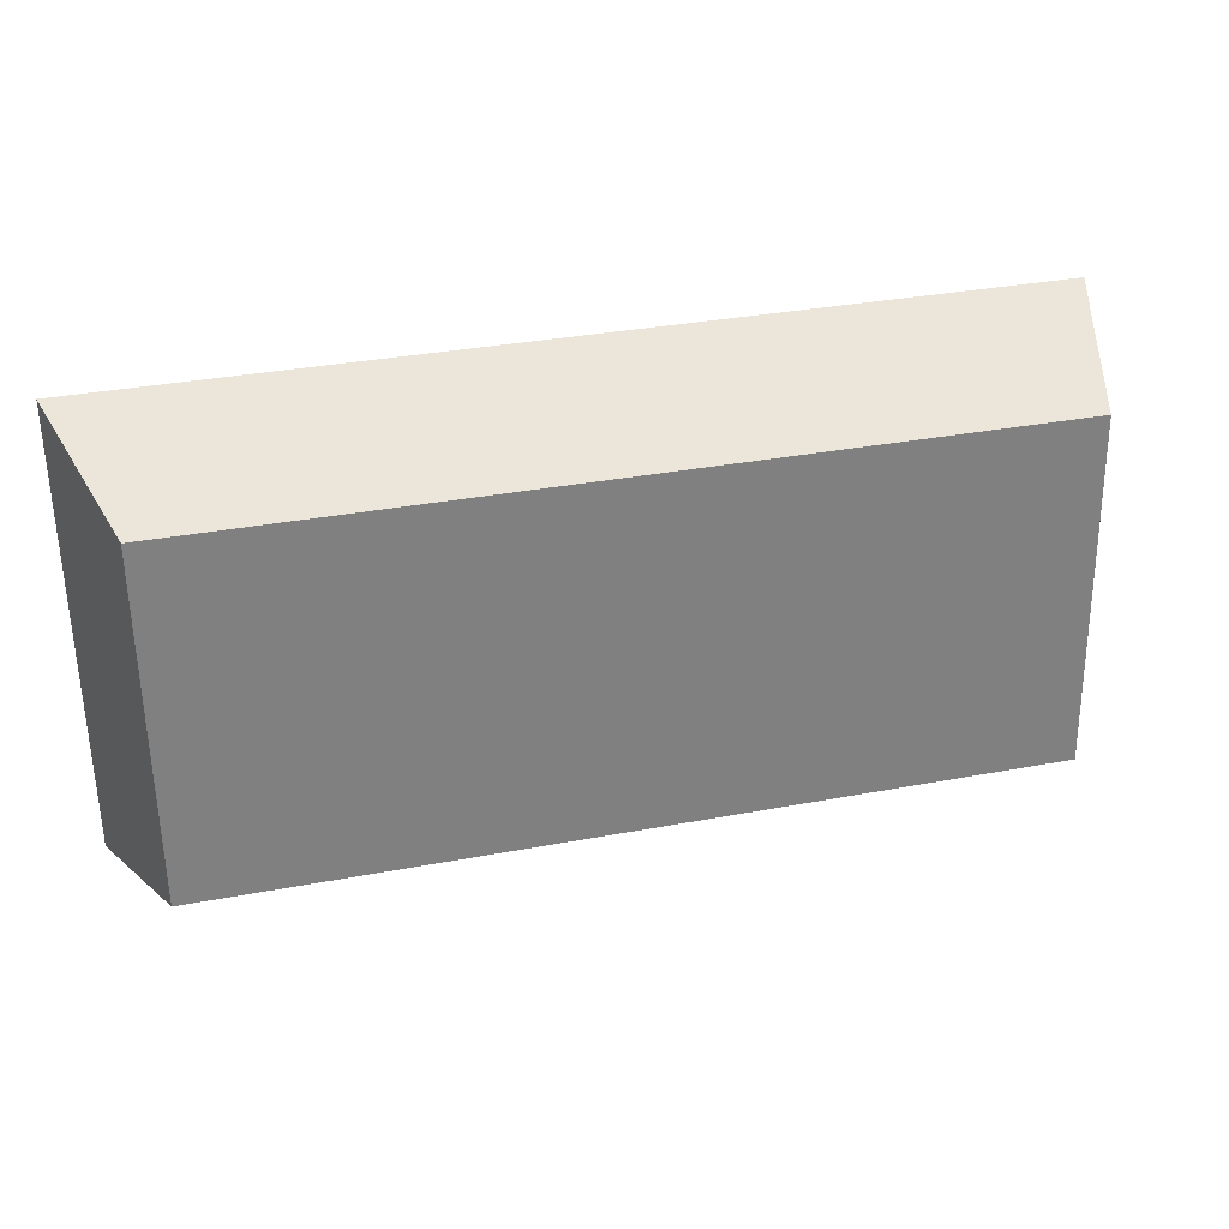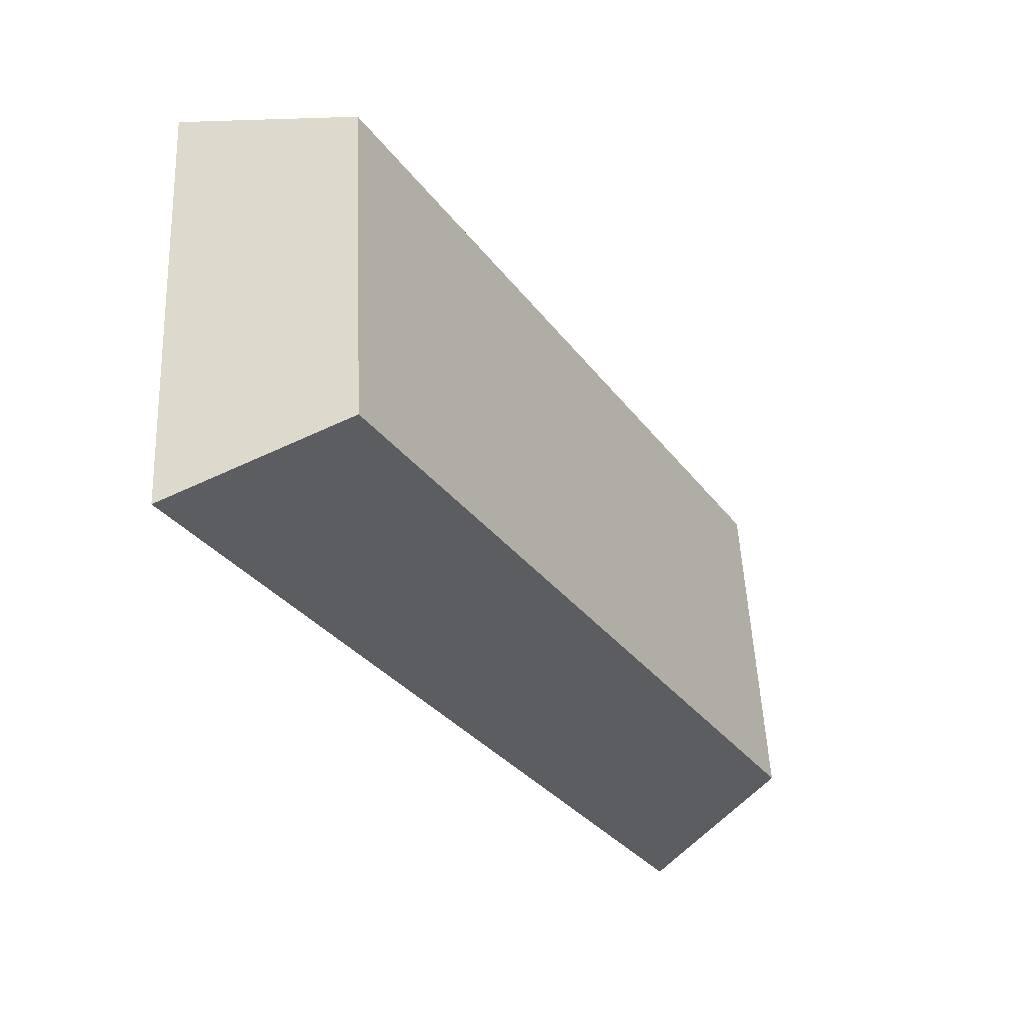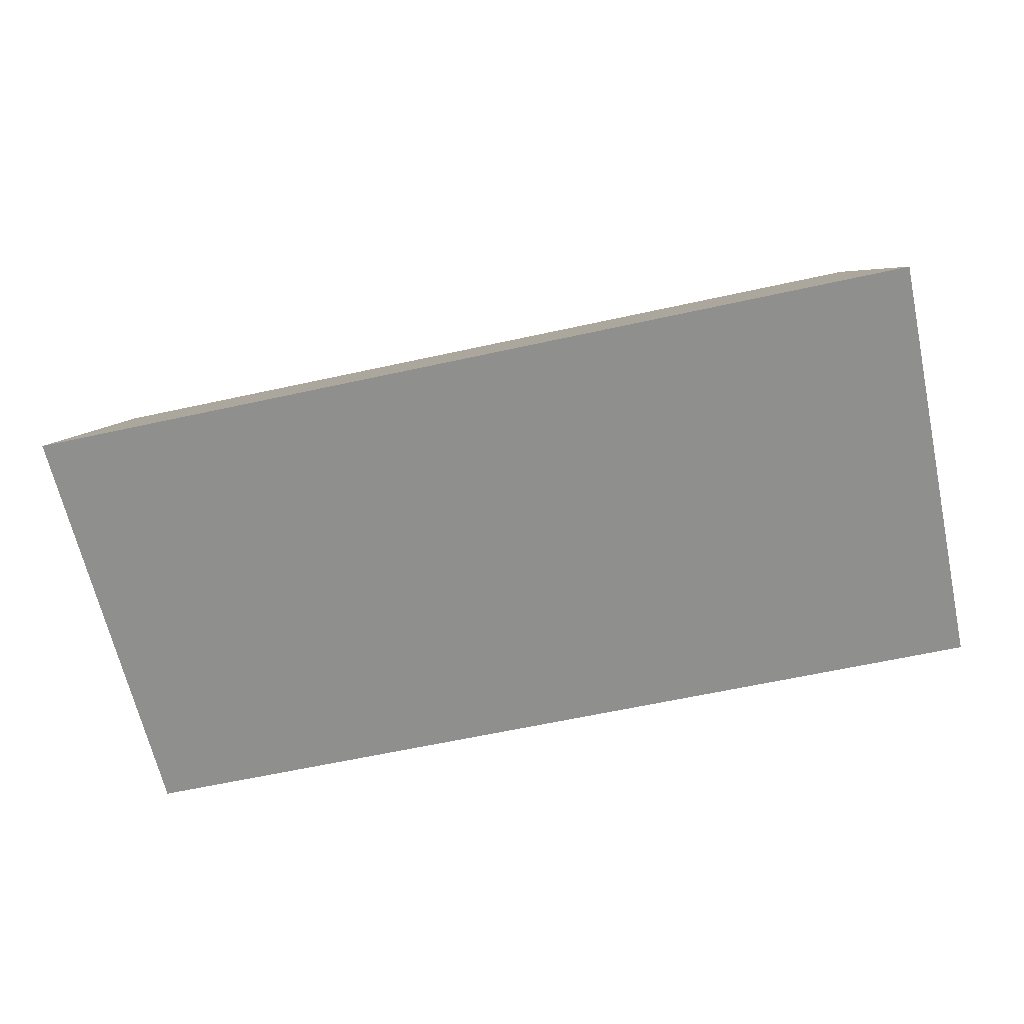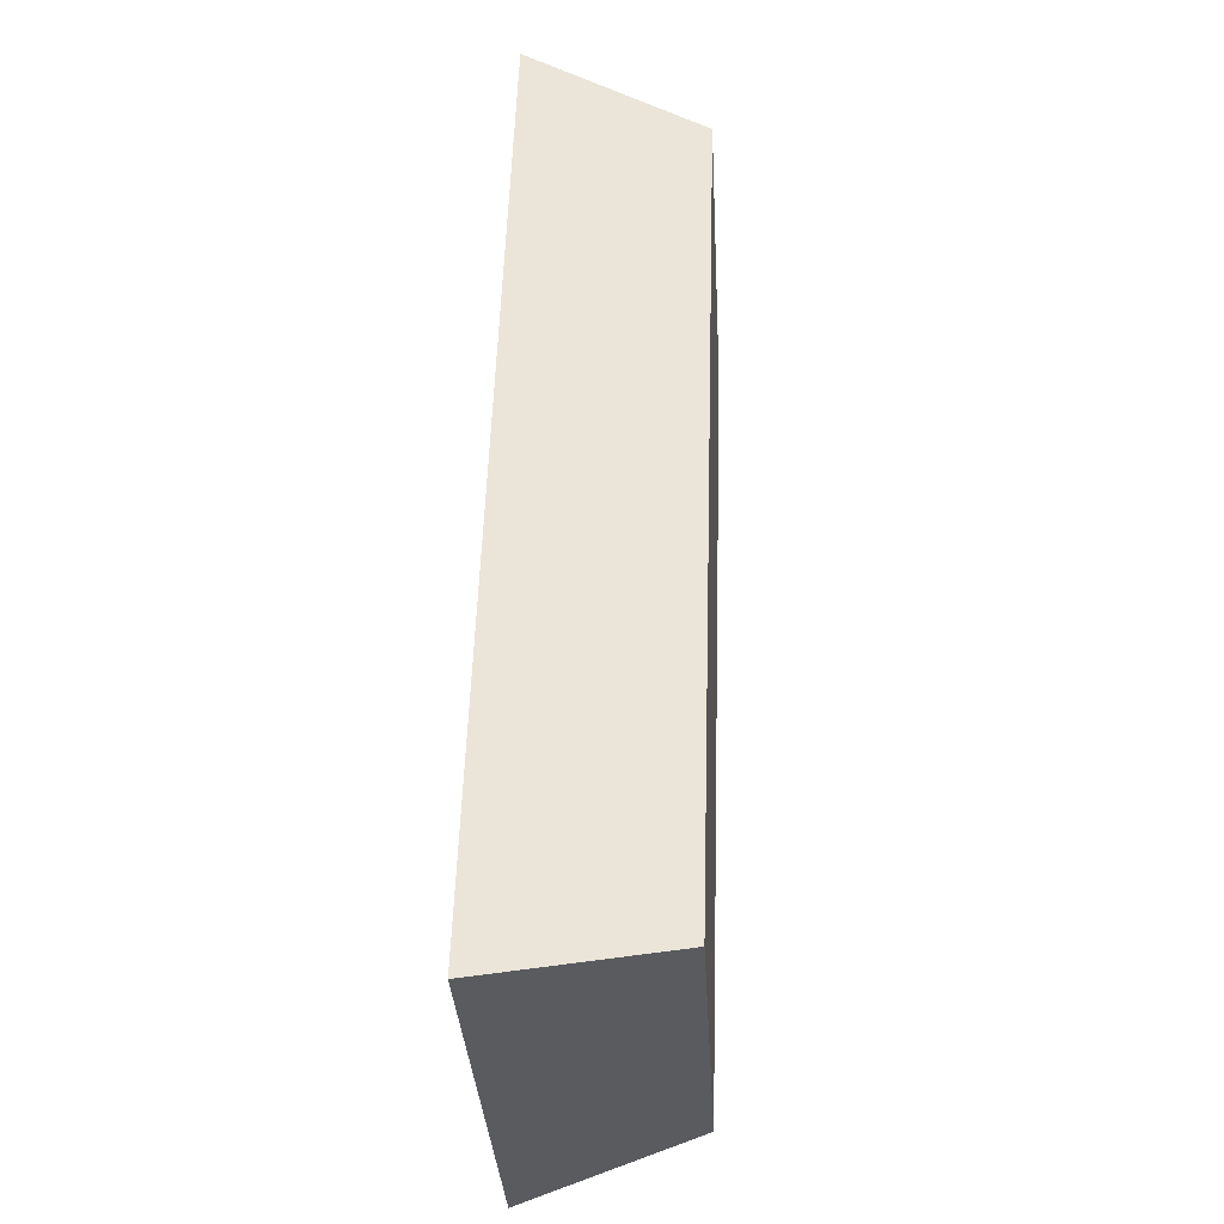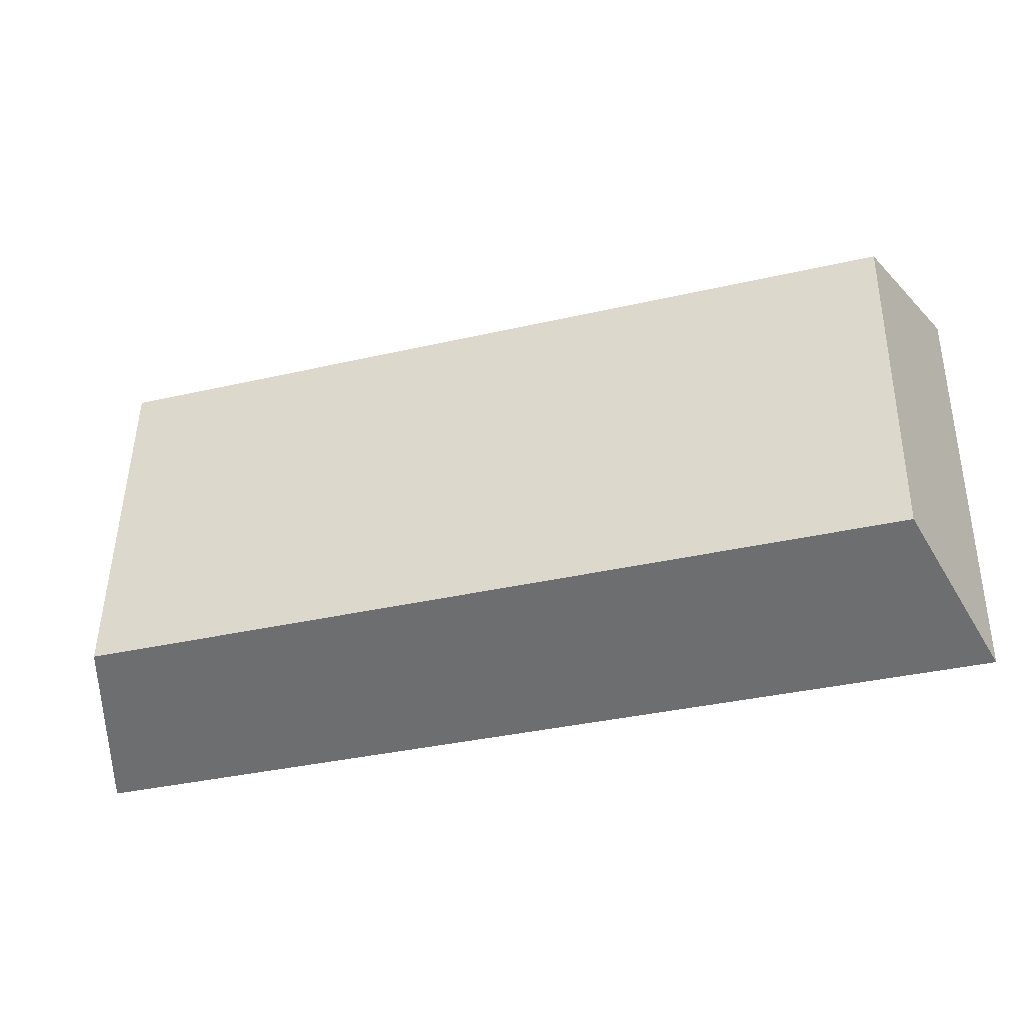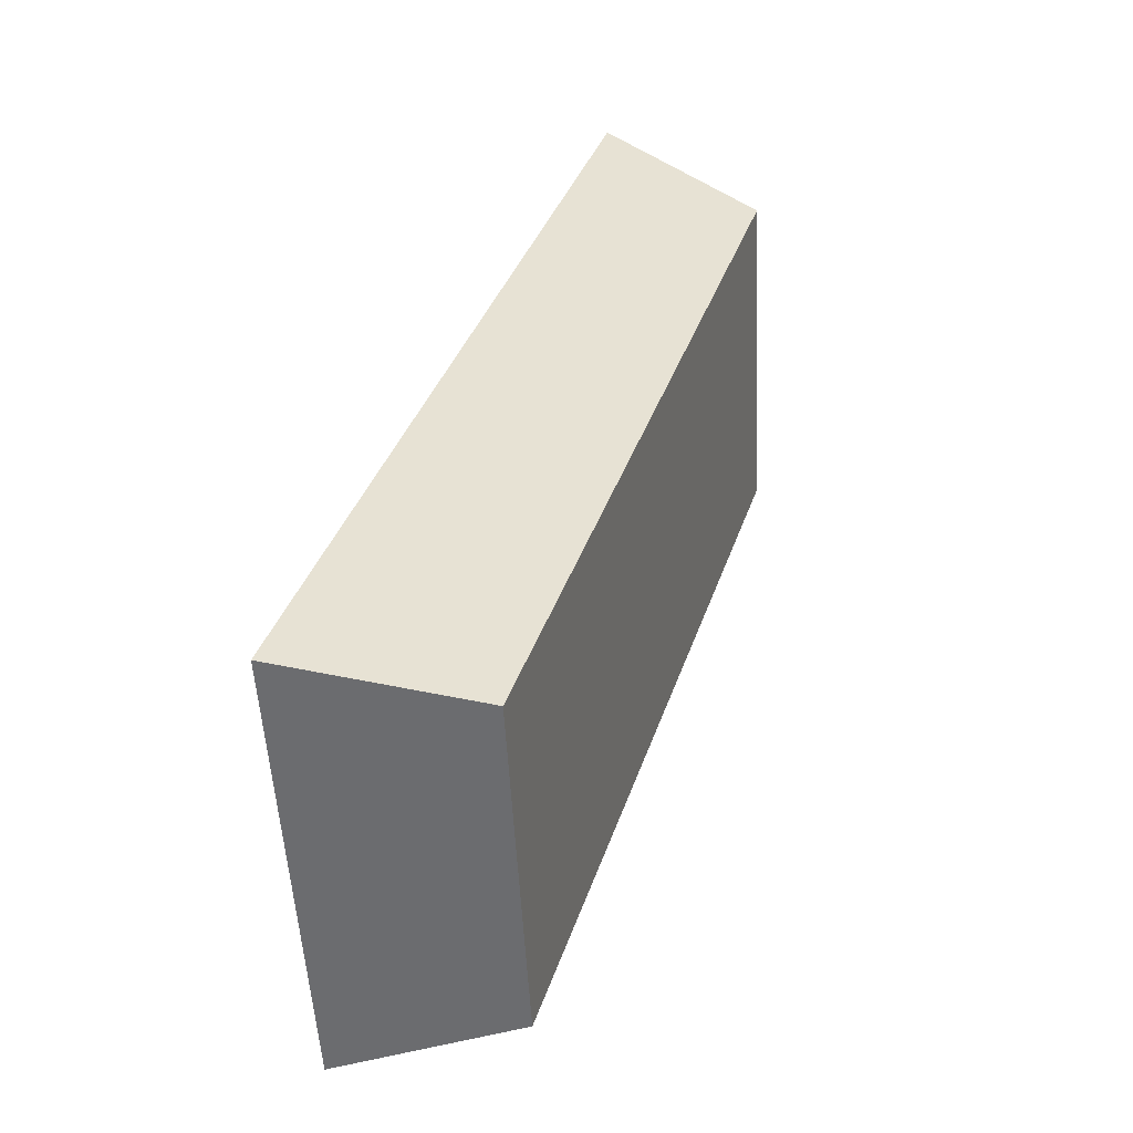
<metadata>
{"format":"obj","ext":"obj","renderer":"f3d","projection":"perspective","resolution":1024,"background":"white","views":[{"elev":33.5,"azim":165.5,"up":"+Z"},{"elev":-32.9,"azim":120.9,"up":"+Z"},{"elev":-62.1,"azim":-167.4,"up":"+Y"},{"elev":55.7,"azim":91.8,"up":"+Z"},{"elev":-36.5,"azim":-163.4,"up":"+Z"},{"elev":37.0,"azim":107.3,"up":"+Z"}]}
</metadata>
<code>
o mesh357/mesh357-geometry#mesh357-geometry
v 0.5636 0.04604 0.2459
v 0.6955 0.04915 0.19
v 0.5636 0.04915 0.19
v 0.6955 0.04604 0.2459
v 0.7035 0.02165 0.1805
v 0.5556 0.02165 0.1805
v 0.7035 0.01766 0.2523
v 0.5556 0.01766 0.2523
f 1 2 3
f 2 1 4
f 5 3 2
f 6 1 3
f 1 7 4
f 4 5 2
f 3 5 6
f 1 6 8
f 7 1 8
f 5 4 7
f 5 6 7
f 8 7 6
f 3 2 1
f 4 1 2
f 2 3 5
f 3 1 6
f 4 7 1
f 2 5 4
f 6 5 3
f 8 6 1
f 8 1 7
f 7 4 5
f 7 6 5
f 6 7 8

</code>
